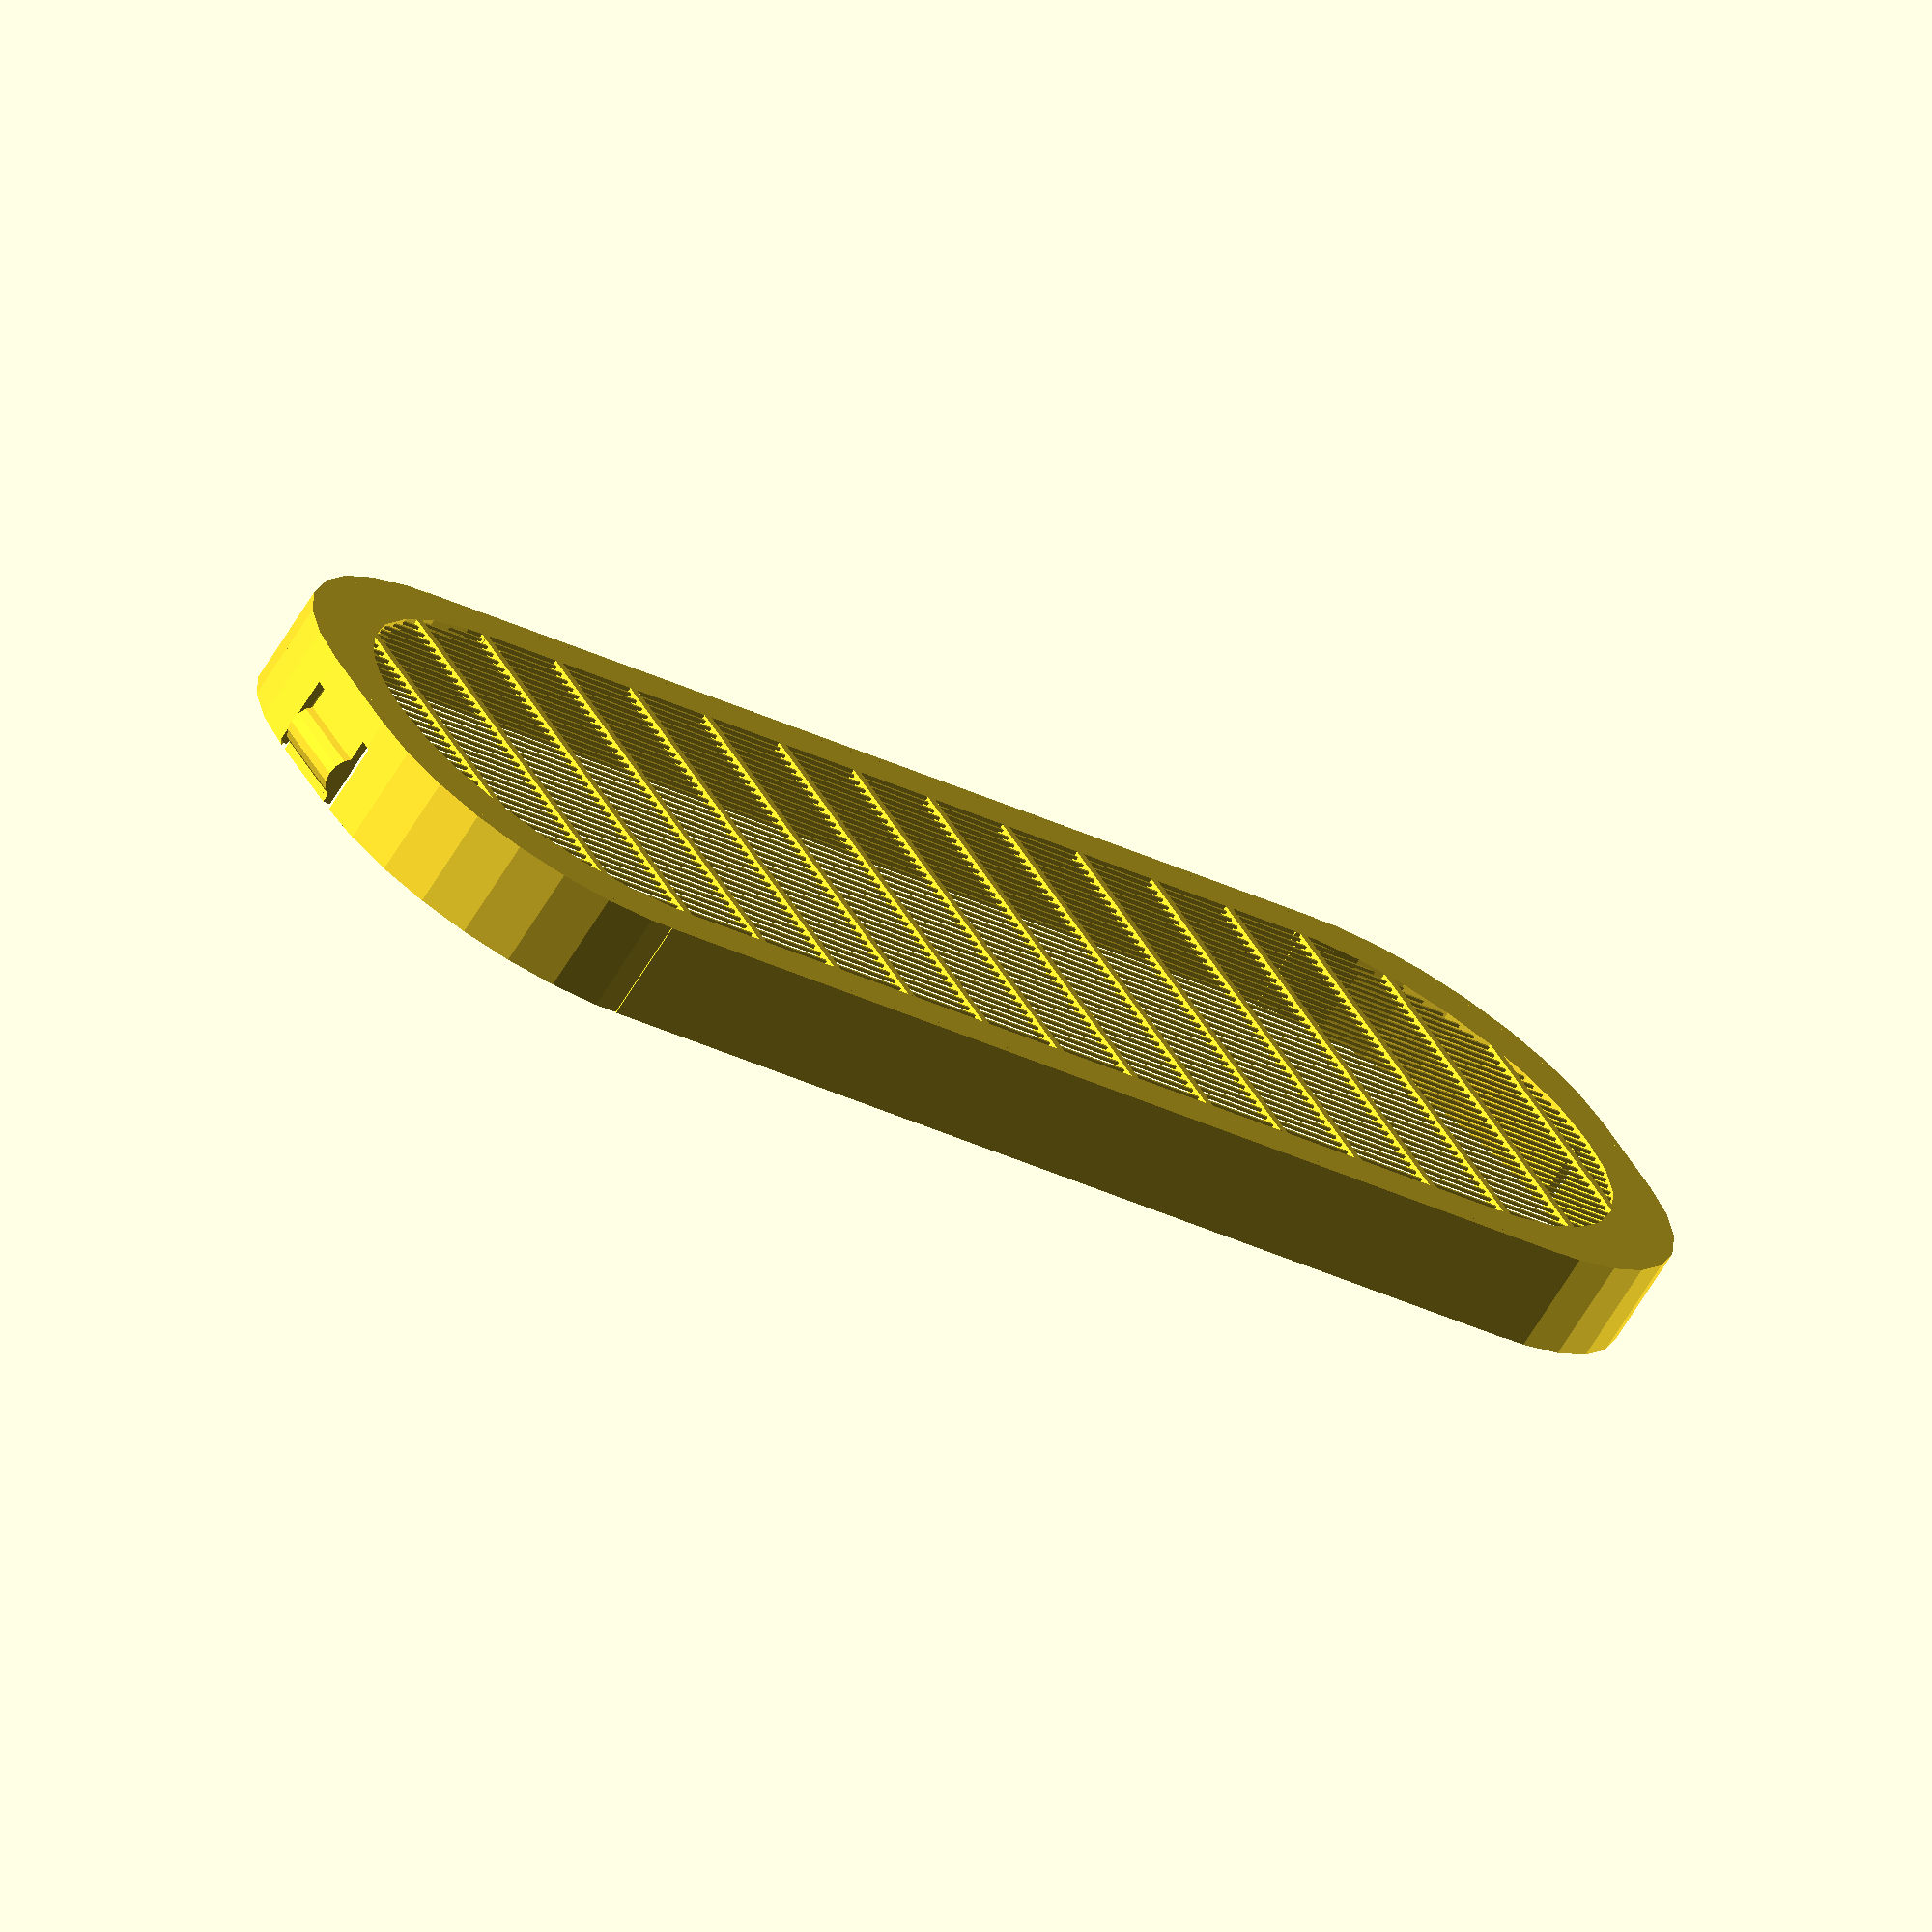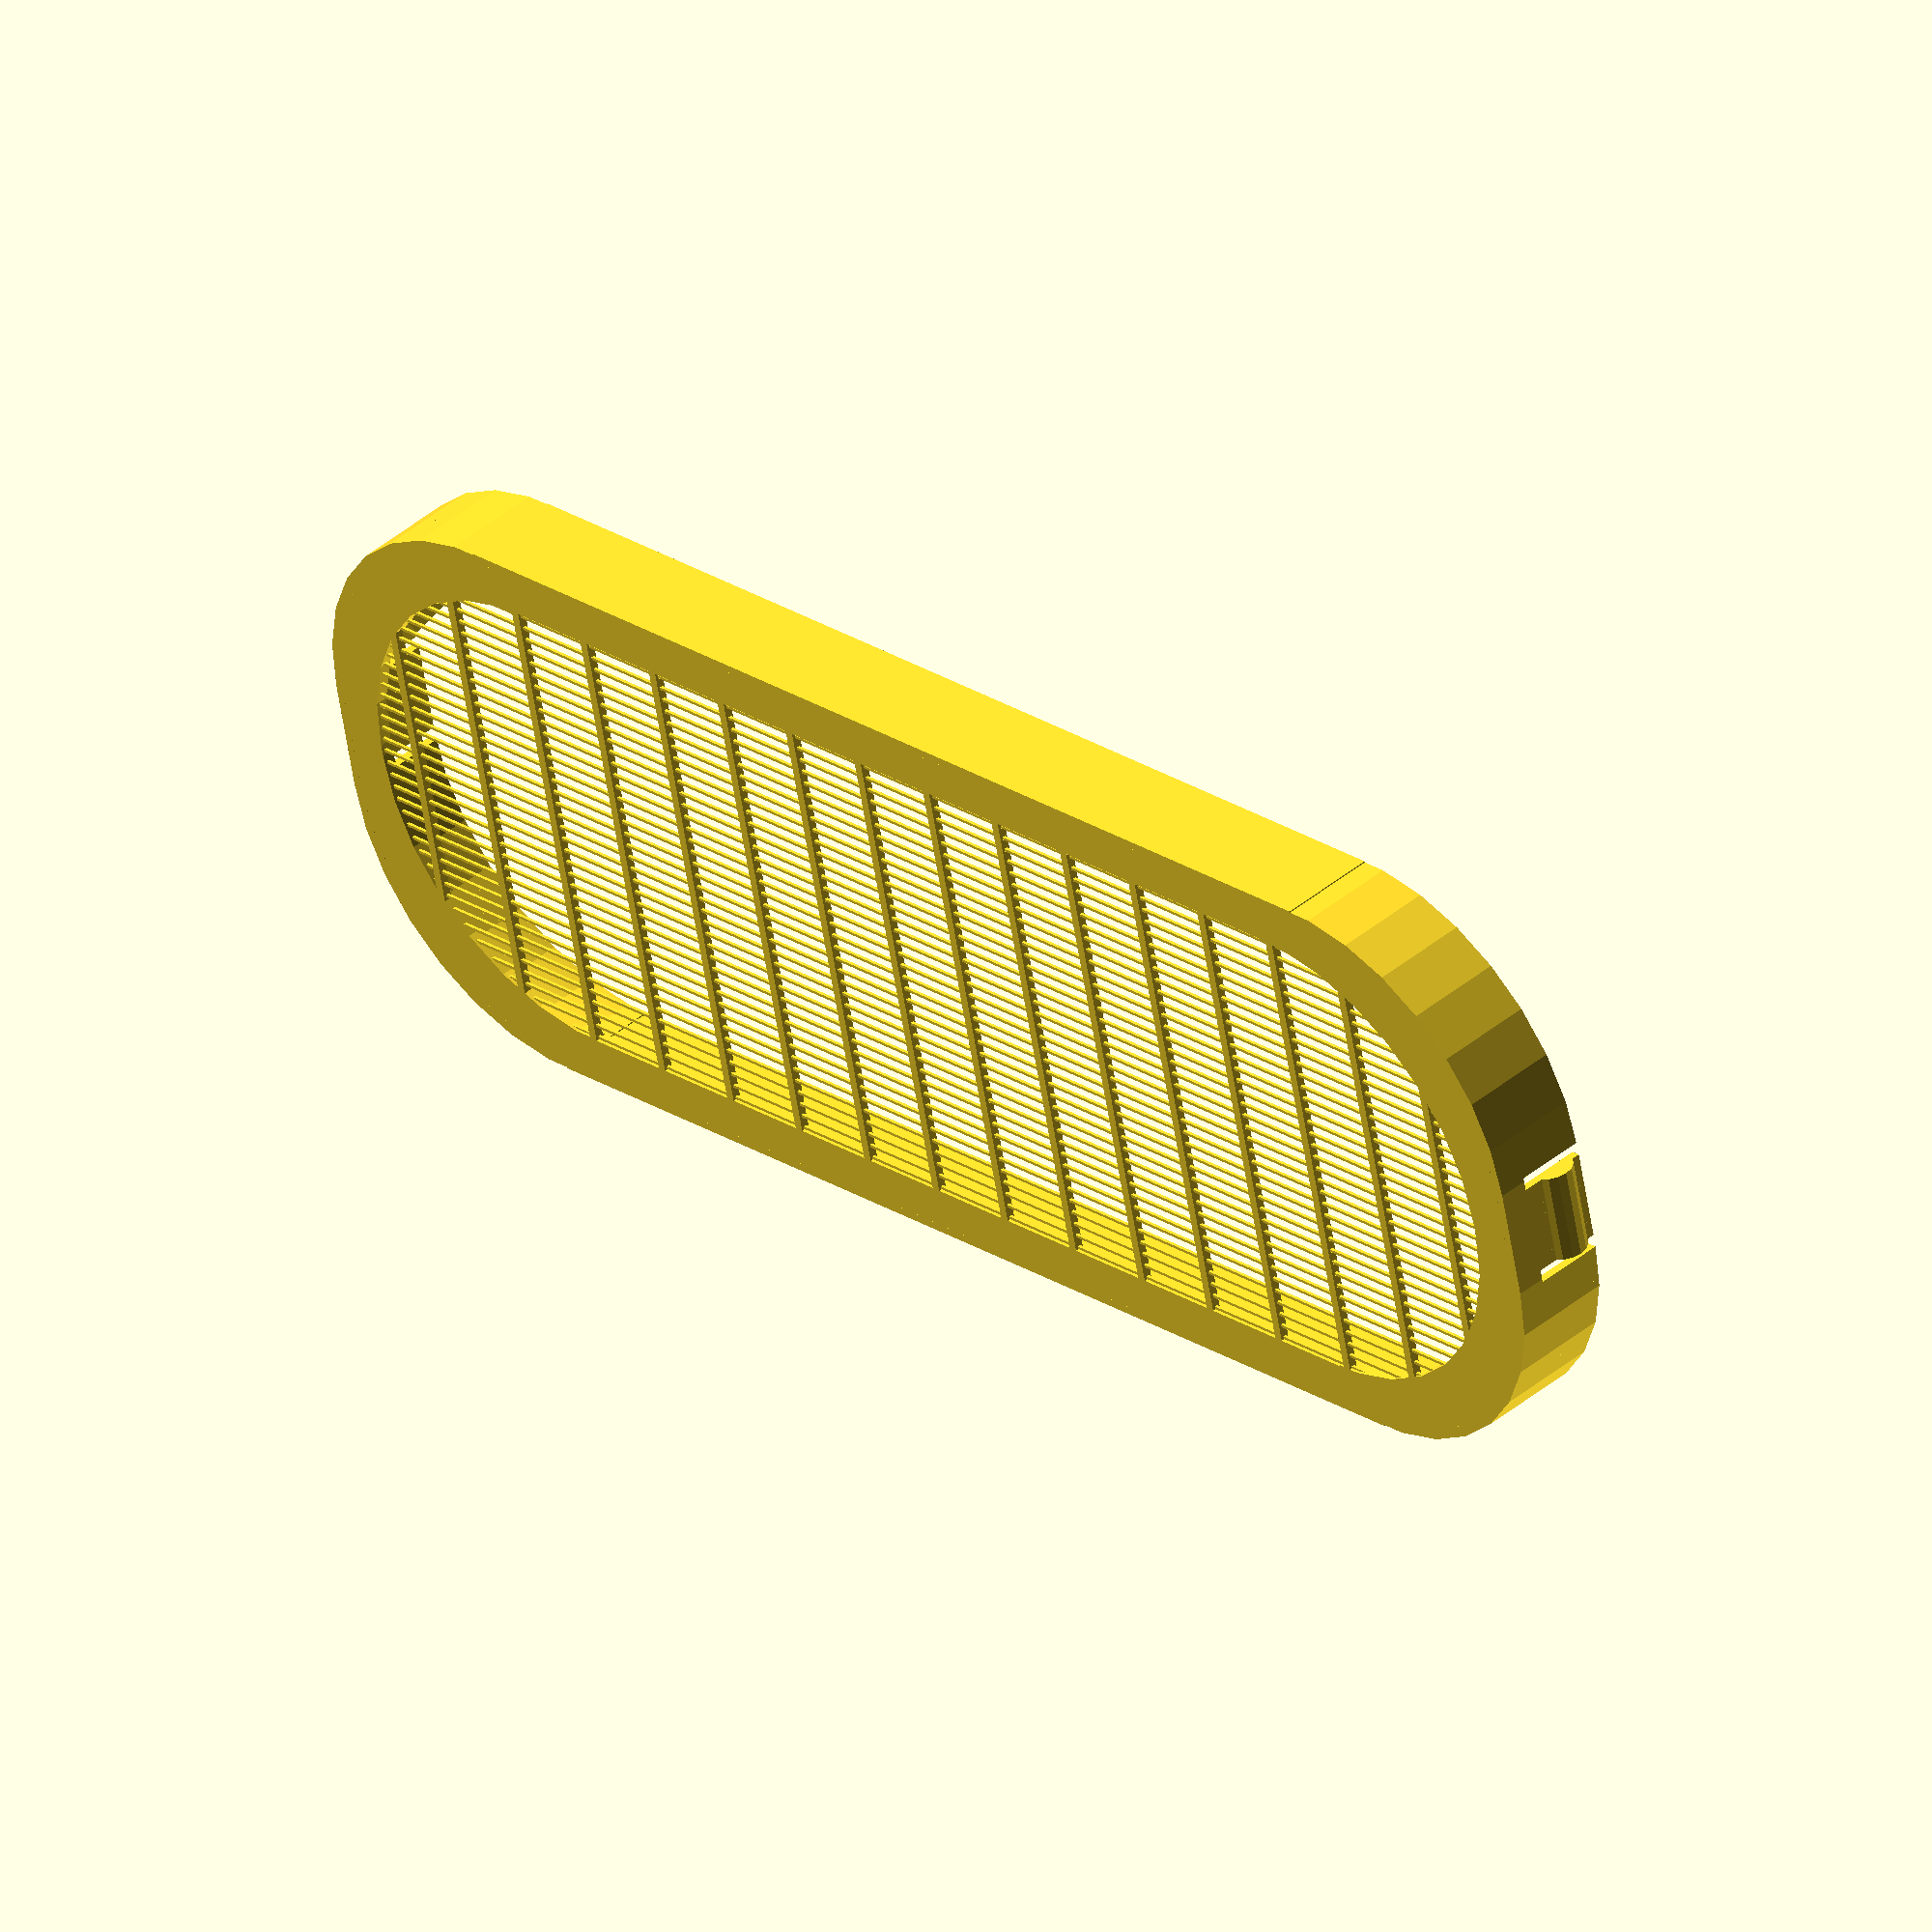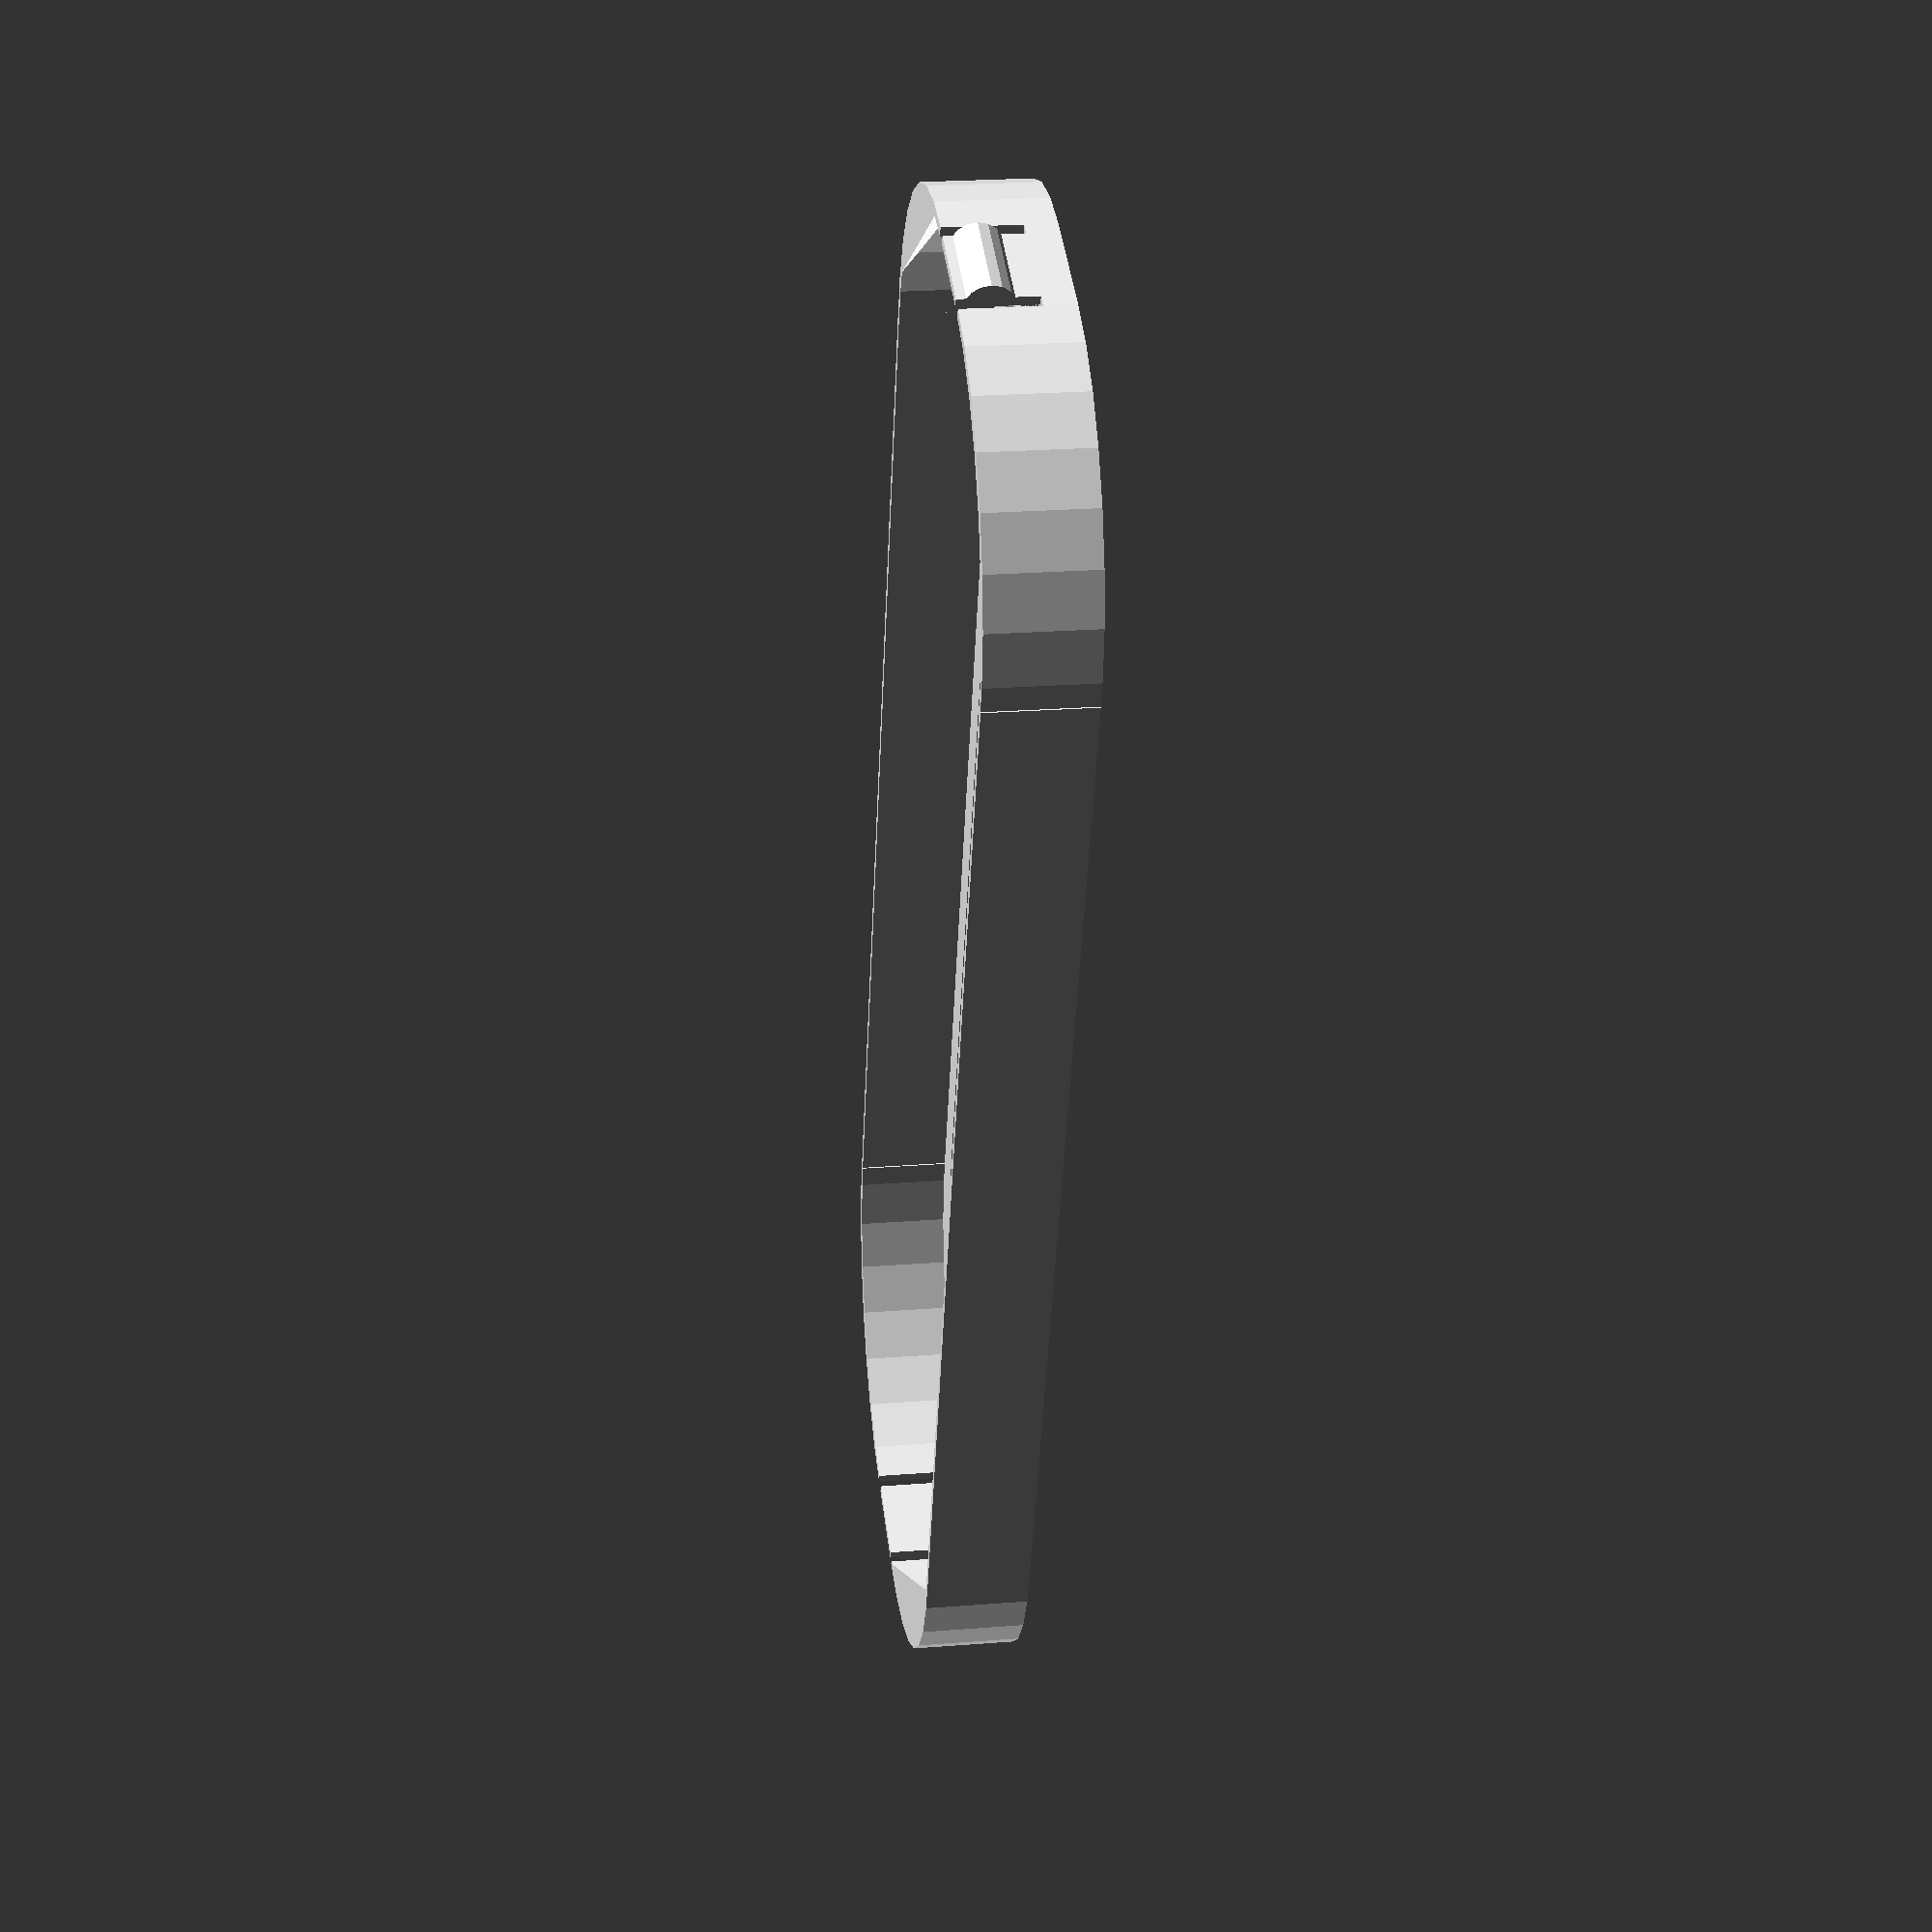
<openscad>
xspacing = 11.2;
yspacing = 1.6;
tolerance = 0.7;
rim = 6;
net_thickness = 0.35;
layer_height = 0.35;
wall_thickness = 1;
wall_height = 12;
tab_size = 12;
base_thickness = 1.5;

module dummy() {}

outerwidth = 192-tolerance*2;
outerheight = 71.8-tolerance*2;
radius = 28.5;

catch_width = 11;
catch_height = 5;
catch_stickout = 1.5;
catch_from_top = 1;
catch_separation = 1.6;
catch_cutaway_start = 2;

xsize = outerwidth;
ysize = outerheight;
nudge = 0.01;

module netRectangle() {
    render(convexity=12)
    linear_extrude(height=net_thickness*3) 
    for (i=[0:xsize/xspacing]) {
        translate([xspacing*i,0,0]) square([layer_height*3,ysize]);
    }

    render(convexity=12)
    translate([0,0,net_thickness-nudge])
    linear_extrude(height=net_thickness+nudge) 
    for (i=[0:ysize/yspacing]) {
        translate([0,yspacing*i,layer_height]) 
        square([xsize,net_thickness]);
    }
}

/*module oval(inset) {
   translate([outerheight/2,outerheight/2]) circle(d=outerheight-2*inset);
   translate([outerwidth-outerheight/2,outerheight/2]) circle(d=outerheight-2*inset);
   translate([outerheight/2,inset]) square(size=[outerwidth-outerheight,outerheight-inset*2]);
}*/

module oval(inset) {
    for (i=[0:1]) {
        dx = (outerwidth-2*radius-2*inset)*i;
        translate([dx+radius+inset,radius+inset]) circle(r=radius);
        translate([dx+radius+inset,outerheight-radius-inset]) circle(r=radius);
        translate([dx+inset,radius+inset]) square([radius*2,outerheight-2*inset-2*radius]);
    }
    translate([radius+inset,inset]) square([outerwidth-2*inset-2*radius,outerheight-2*inset]);
}

module netOval() {
    intersection() {
        netRectangle();
        translate([0,0,-nudge]) linear_extrude(height=wall_height) oval(rim-nudge);
    }
}

module base() {
    linear_extrude(height=base_thickness) difference() {
        oval(0);
        oval(rim);
    }
}

module catchCut() {
    translate([0,0,base_thickness+catch_cutaway_start]) cube([wall_thickness*4, catch_separation, wall_height-(base_thickness+catch_cutaway_start)+nudge]);
}

module sides() {
    render(convexity=10)
    difference() {
        linear_extrude(height=wall_height) difference() {
            oval(0);
            oval(wall_thickness);
        }
        translate([0,outerheight/2-catch_width/2-catch_separation,0]) catchCut();
        translate([0,outerheight/2+catch_width/2,0]) catchCut();
        translate([outerwidth-3*wall_thickness-nudge,outerheight/2-catch_width/2-catch_separation,0]) catchCut();
        translate([outerwidth-3*wall_thickness-nudge,outerheight/2+catch_width/2,0]) catchCut();
    }
}

module filled() {
    linear_extrude(height=wall_height) oval(0);
}

module tab1() {
    rotate([-90,0,0]) linear_extrude(height=outerheight) polygon(points=[[0,0],[0,tab_size],[tab_size,0]]);
}

module tabs() {
    inset=(sqrt(2)-1)*radius/sqrt(2);
    render(convexity=10)
    intersection() 
    {
        filled();
        union() {
            rotate([0,0,45])
            translate([inset,-outerheight/2,wall_height])
            tab1();
            translate([outerwidth,outerheight-inset,0])
            rotate([0,0,180+45])
            translate([0,-outerheight/2,wall_height])
            tab1();
        }
    }
}

module topRim() {
    difference() {
        translate([0,0,wall_height-2])
        minkowski()
        {
            linear_extrude(height=0.01)
            difference() {
                oval(0);
                oval(1);
            }
            cylinder(h=2,r1=0,r2=2);
        }
        linear_extrude(height=wall_height+0.01+nudge) oval(0);
    }
}

module catch() {
    b = catch_height/2;
    // b^2 + (r - catch_stickout)^2 = r^2
    // b^2 + r^2 + cs^2 - 2 r cs = r^2
    // b^2 + cs^2 = 2r cs
    // r = (b^2 + cs^2) / 2cs
    radius = (b*b + catch_stickout*catch_stickout) / (2*catch_stickout);
    translate([0,0,catch_height/2+wall_height-catch_height-catch_from_top])
    rotate([90,0,0])
    intersection() {
    render(convexity=10)
        translate([radius-catch_stickout,0,0]) cylinder(r=radius, h=catch_width, $fn=16);
    render(convexity=10)
        translate([-radius*2,-radius,0]) cube([radius*2, radius*2, catch_width]); 
    }
}

module catches() {
    translate([0,outerheight/2+catch_width/2,0])
    catch();
    translate([outerwidth,outerheight/2-catch_width/2,0]) rotate([0,0,180]) catch();
}


netOval();
base();
sides();
tabs();
catches();
//topRim();

</openscad>
<views>
elev=249.5 azim=27.7 roll=31.9 proj=o view=wireframe
elev=317.9 azim=192.4 roll=224.9 proj=o view=wireframe
elev=156.9 azim=109.7 roll=97.6 proj=p view=solid
</views>
